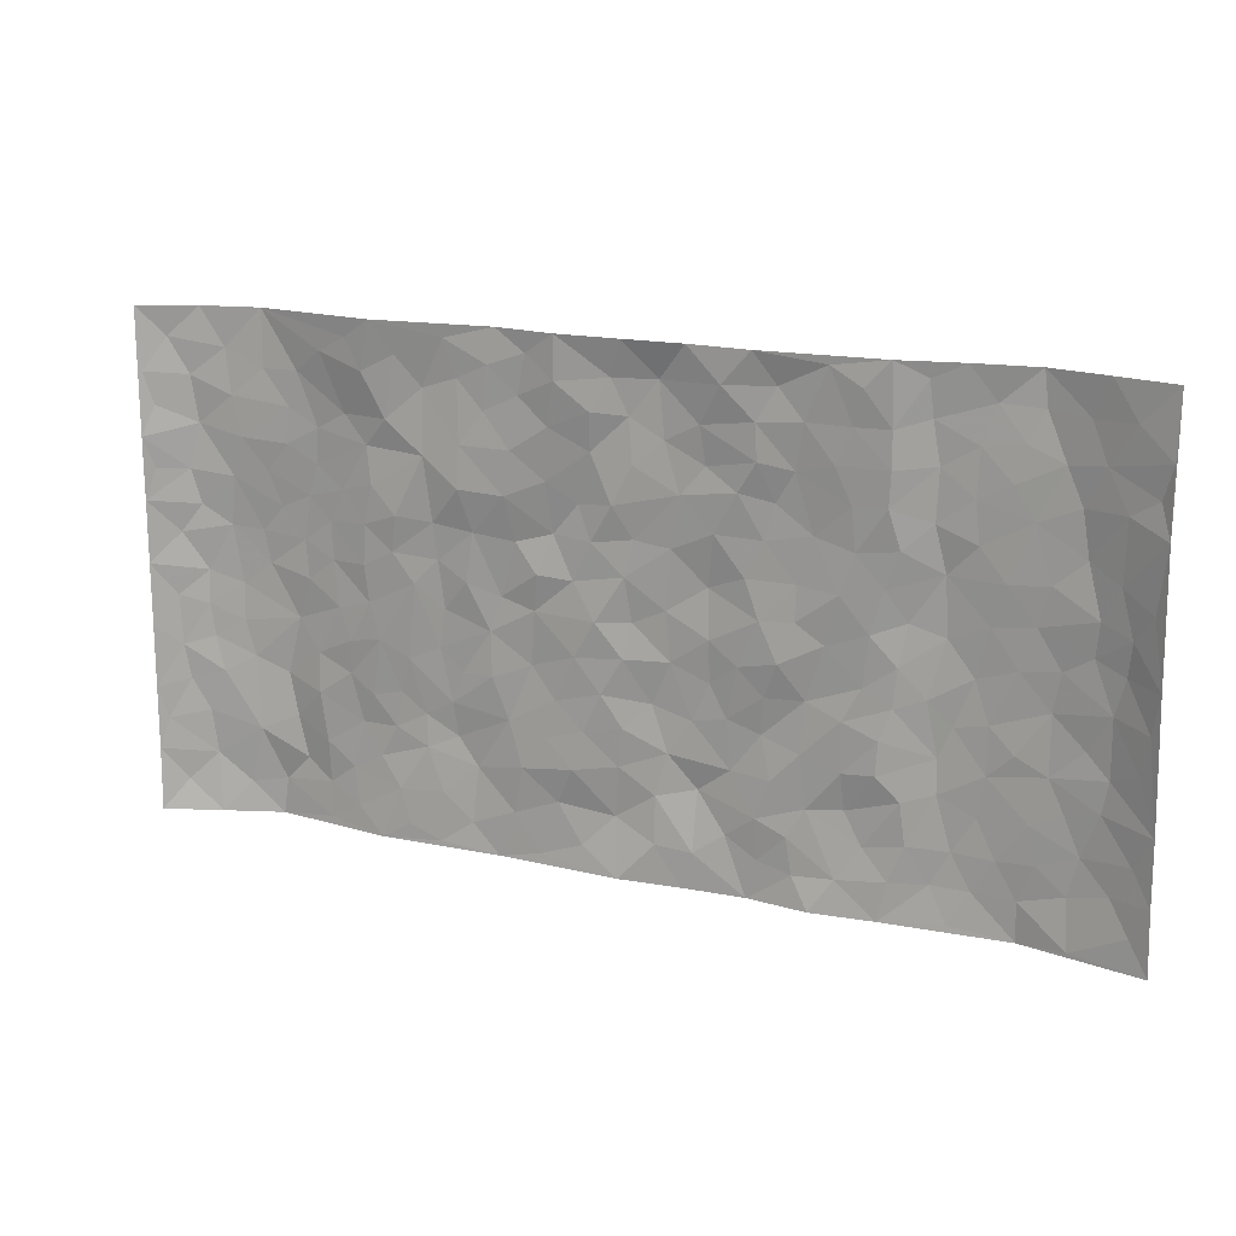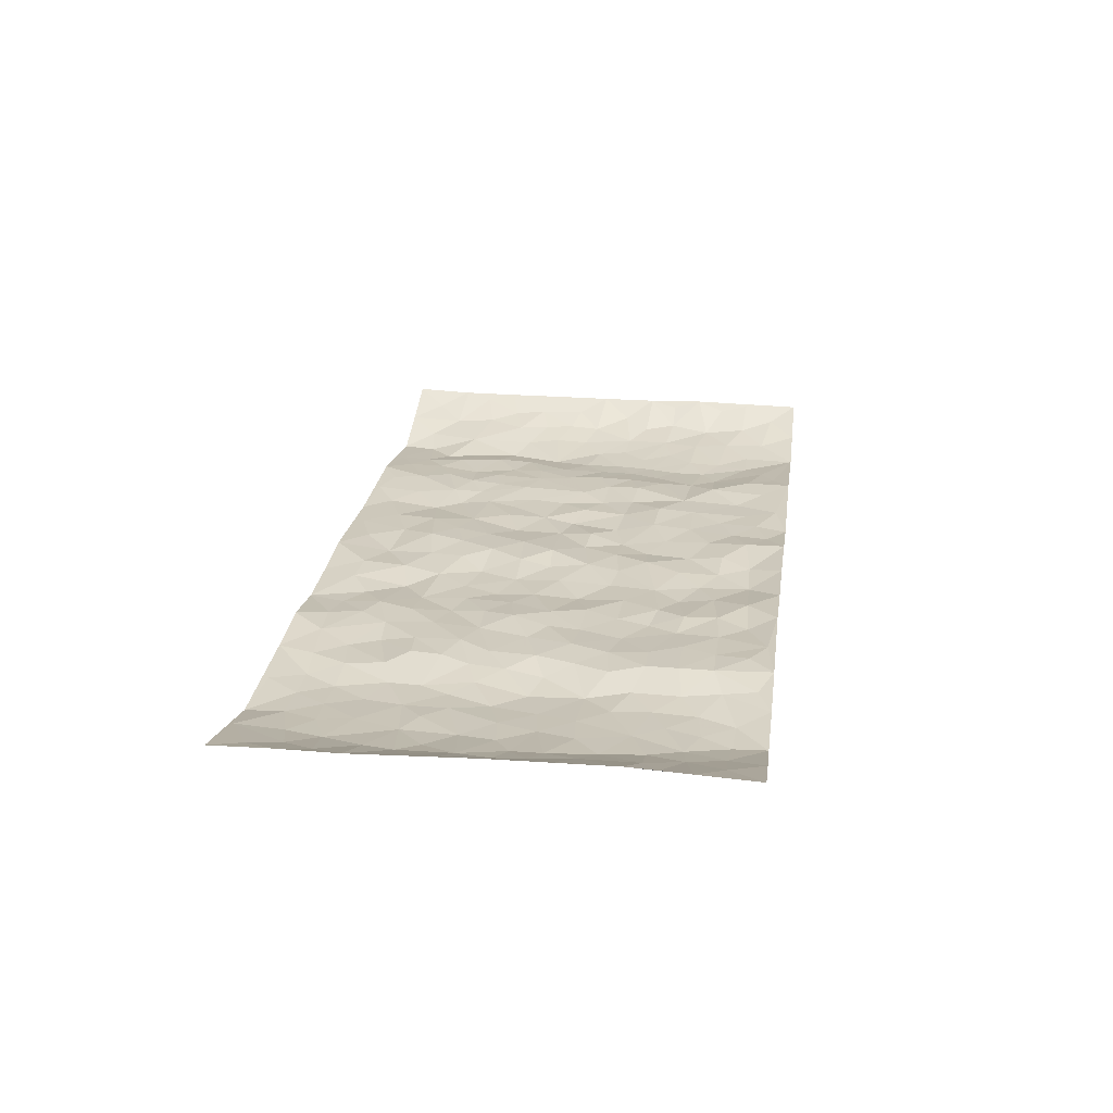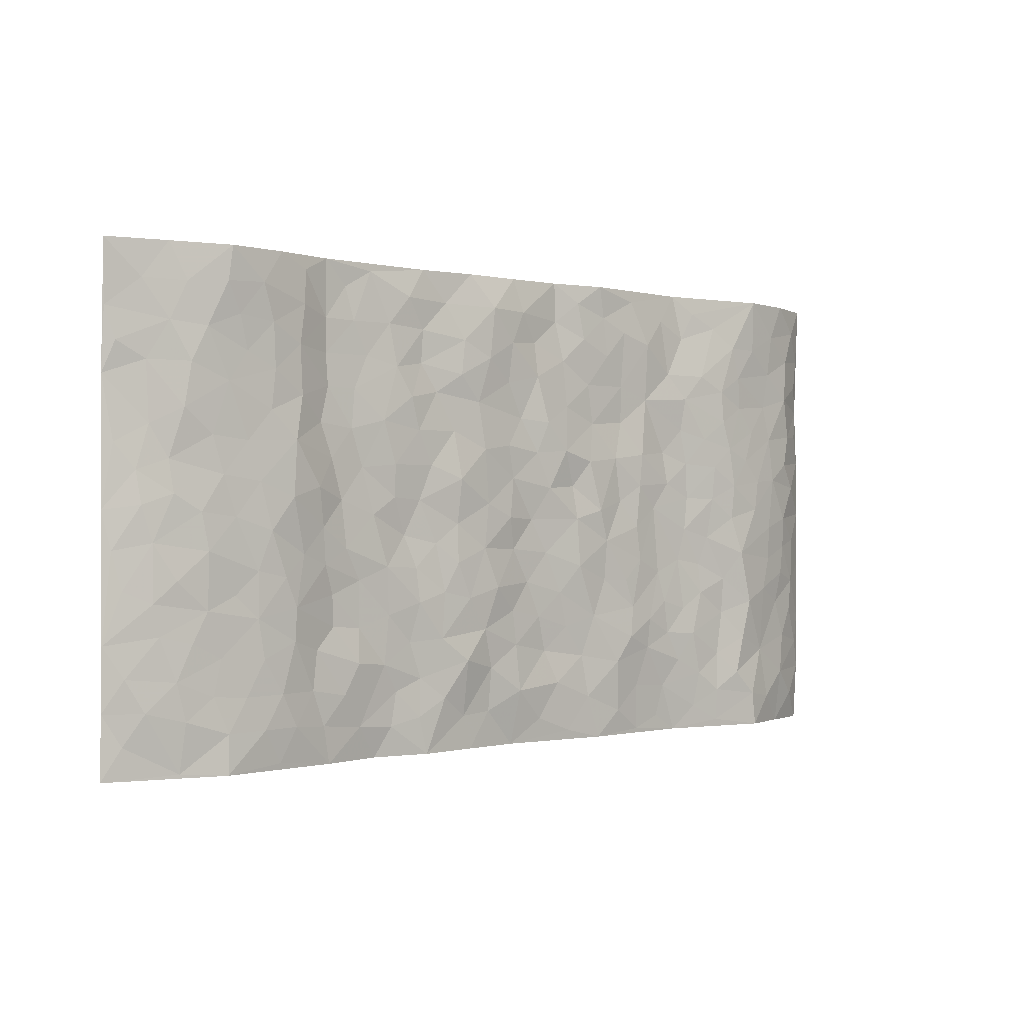
<metadata>
{"format":"obj","ext":"obj","renderer":"f3d","projection":"perspective","resolution":1024,"background":"white","views":[{"elev":16.3,"azim":24.7,"up":"+Y"},{"elev":23.8,"azim":97.9,"up":"+Z"},{"elev":-0.4,"azim":138.3,"up":"+Y"}]}
</metadata>
<code>
v -0.9704 -0.001287 0.05528
v -0.9783 0.9978 0.04843
v 0.9804 0.0007181 0.04345
v 0.975 1 0.04379
v -0.8007 0.3921 -0.01008
v -0.9745 0.499 0.04937
v -0.8606 0.3569 0.003551
v 0.0004992 0.003352 0.01917
v -0.9736 0.2491 0.04935
v -0.9224 0.3367 0.02389
v -0.7375 0.001118 -0.02353
v -0.9731 0.1238 0.04968
v -0.7152 0.2923 -0.02665
v -0.854 0.0001416 0.01573
v -0.8426 0.2876 0.004137
v -0.4941 0.003013 0.01265
v -0.9547 0.1866 0.03997
v -0.2956 0.1674 -0.008103
v -0.7805 0.3213 -0.01288
v -0.8639 0.1183 0.006987
v -0.9216 0.06111 0.0279
v -0.7976 0.06302 -0.007611
v -0.6757 0.1265 -0.02211
v -0.7275 0.07439 -0.02473
v -0.875 0.206 0.01062
v -0.9105 0.2688 0.01974
v -0.7723 0.1763 -0.008256
v -0.696 0.2092 -0.02299
v -0.8686 0.4875 0.001147
v -0.9734 0.3738 0.04982
v -0.741 0.9993 -0.01718
v -0.5406 0.2227 -0.008439
v 0.2618 0.1573 0.003387
v -0.9728 0.7482 0.05424
v -0.3703 0.3936 -0.004855
v -0.7879 0.7532 -0.004942
v -0.8053 0.8318 -0.004081
v -0.5867 0.4428 -0.008313
v -0.6049 0.6066 -0.01709
v -0.4954 0.9986 0.01476
v -0.954 0.6861 0.04047
v -0.6665 0.5632 -0.02279
v -0.3944 0.7545 0.003503
v -0.5137 0.2803 -0.002269
v -0.4634 0.2258 9.183e-05
v -0.4989 0.1628 -0.0003544
v -0.4534 0.6371 0.006651
v -0.3706 0.5605 -0.003733
v 0.168 0.4738 -0.003794
v -0.3366 0.2214 -0.009861
v -0.2124 0.6113 -0.006275
v -0.3796 0.6302 -0.002312
v -0.3046 0.05812 0.0006537
v -0.6322 0.7116 -0.02008
v -0.398 0.195 -0.0004717
v -0.8764 0.6173 0.004014
v -0.03694 0.3489 0.008002
v 0.05851 0.3398 -0.007014
v 0.3009 0.4504 0.008953
v -0.09564 0.5518 -0.002224
v -0.1668 0.5566 0.002293
v 0.09335 0.6306 -0.006478
v -0.6382 0.3464 -0.01247
v -0.7544 0.5742 -0.01774
v -0.9503 0.8092 0.03794
v -0.5633 0.1295 -0.005494
v -0.3704 0.01299 0.008106
v -0.8003 0.4656 -0.01271
v -0.6216 0.1722 -0.007739
v -0.6174 0.01852 -0.006945
v -0.2468 0.002313 0.005034
v -0.6189 0.08829 -0.01085
v -0.5504 0.0539 0.000998
v -0.4348 0.03844 0.01005
v -0.4547 0.105 0.008031
v -0.8955 0.6854 0.01063
v -0.9685 0.8731 0.04735
v -0.7421 0.5092 -0.02061
v 0.0005371 0.9978 0.009435
v -0.8081 0.6755 -0.006034
v -0.5665 0.3154 -0.007496
v -0.5175 0.4618 -0.001583
v 0.00717 0.5716 0.002133
v -0.04911 0.4833 0.007653
v 0.004772 0.4202 0.005238
v -0.1244 0.1288 0.0052
v -0.5741 0.671 -0.01335
v -0.9177 0.5615 0.01809
v -0.7374 0.6918 -0.01345
v -0.4526 0.2975 -0.000971
v -0.6364 0.2676 -0.00799
v -0.5065 0.6893 -8.089e-05
v -0.1743 0.4856 -0.004843
v -0.2646 0.4364 -0.004971
v -0.6522 0.6501 -0.02157
v -0.01016 0.1177 0.0001482
v -0.4193 0.511 0.001931
v -0.3459 0.2885 -0.005758
v -0.2428 0.5043 -0.008778
v -0.181 0.382 -0.006665
v -0.9744 0.6236 0.05019
v -0.7105 0.6234 -0.01928
v -0.8188 0.5794 -0.008868
v -0.3653 0.111 0.003312
v -0.5269 0.534 -0.000622
v -0.687 0.406 -0.02721
v -0.1299 0.3246 0.003525
v -0.1493 0.2498 0.006212
v -0.5233 0.6125 -0.001206
v 0.1101 0.7295 -0.004135
v -0.002503 0.2155 0.004588
v -0.07203 0.2739 0.008881
v 0.006176 0.289 0.005396
v -0.4329 0.3643 0.001317
v -0.1976 0.1843 0.006252
v -0.6589 0.4882 -0.02109
v -0.5615 0.3816 -0.004097
v -0.4965 0.3922 -0.0001451
v -0.3107 0.5248 0.000447
v -0.2605 0.3504 -0.001074
v -0.3587 0.4678 -0.005418
v -0.2272 0.271 -0.001926
v -0.09062 0.4119 0.005821
v -0.5994 0.5321 -0.01417
v -0.09171 0.1988 0.01318
v -0.2147 0.09407 0.003528
v -0.4021 0.2587 -0.004054
v -0.9275 0.4367 0.02521
v -0.8701 0.4201 0.004712
v 0.09409 0.423 -0.005625
v 0.2108 0.2375 -0.00616
v 0.08409 0.517 -0.005673
v 0.02008 0.4882 -0.003762
v 0.1686 0.393 -0.007797
v 0.797 0.4962 -0.00997
v 0.2228 0.4333 0.0005873
v 0.2693 0.3129 -0.004711
v 0.1626 0.5674 -0.01166
v 0.1235 0.9977 0.007113
v -0.2961 0.6204 -0.0007567
v 0.4288 0.8797 0.008657
v 0.4943 0.9983 0.01178
v -0.2161 0.7812 0.004766
v -0.05806 0.8642 0.007456
v -0.3242 0.3488 -0.005906
v -0.464 0.5666 0.001724
v -0.07399 0.05375 0.009393
v -0.159 0.02297 0.008049
v 0.1234 0.003066 0.008391
v 0.01371 0.8606 -0.003848
v -0.01663 0.7001 0.004644
v 0.4253 0.1958 -0.005915
v 0.3447 0.2892 0.002589
v 0.5953 0.5256 -0.02337
v 0.5284 0.5462 -0.01455
v 0.4595 0.1342 -0.004143
v 0.5275 0.2263 -0.00331
v 0.4187 0.3607 0.00355
v 0.02321 0.641 -0.001857
v -0.05958 0.6278 -0.0005267
v -0.1476 0.7297 0.0003336
v -0.08665 0.6935 -0.007237
v -0.06043 0.7915 -0.0008978
v -0.1373 0.6332 -0.009308
v 0.02146 0.7752 0.001146
v 0.2468 0.997 0.01309
v -0.01913 0.927 -0.0003734
v -0.2715 0.8468 0.000488
v -0.2006 0.8808 0.0014
v -0.3188 0.7816 0.005421
v -0.2465 0.9997 -0.002134
v -0.23 0.696 0.005762
v -0.3213 0.7006 0.009681
v -0.1407 0.83 0.005457
v -0.1235 0.999 0.01476
v 0.2202 0.7458 0.002058
v 0.1757 0.6671 -0.00192
v 0.3304 0.5944 -0.001549
v 0.2639 0.5224 0.004108
v 0.2691 0.6656 -0.001577
v 0.4288 0.7438 0.006117
v 0.3597 0.6831 -0.001942
v 0.2888 0.7332 -0.003618
v 0.06899 0.9297 -0.008676
v 0.07973 0.8234 -0.007053
v 0.1468 0.8578 -0.002562
v 0.2525 0.8728 0.006716
v 0.3249 0.7932 0.0004504
v 0.2346 0.5952 5.327e-05
v -0.8869 0.8676 0.009535
v -0.6881 0.8174 -0.016
v -0.8748 0.7746 0.002735
v -0.8626 0.9985 0.004707
v -0.9252 0.9396 0.02315
v -0.8167 0.9217 -0.005639
v -0.7396 0.886 -0.01426
v -0.6117 0.9299 -0.004769
v -0.6681 0.8869 -0.0166
v -0.6928 0.7466 -0.01434
v -0.5651 0.8156 -0.01242
v -0.6272 0.7823 -0.01851
v -0.5173 0.9013 0.007567
v -0.3958 0.879 -0.003394
v -0.5514 0.9607 0.004416
v -0.47 0.8166 0.004965
v -0.4479 0.937 0.005671
v -0.349 0.9737 0.002726
v -0.5169 0.7615 -0.005967
v -0.3236 0.9021 -0.0008523
v -0.2608 0.9315 0.001525
v 0.1583 0.785 -0.006493
v 0.2571 0.8038 0.007183
v 0.1894 0.9321 0.009901
v 0.397 0.8117 0.007329
v 0.3403 0.8803 0.005559
v 0.3849 0.9818 0.01145
v 0.291 0.9372 0.002278
v 0.4458 0.9476 0.01432
v 0.3845 0.4923 0.001473
v 0.3292 0.5279 0.002021
v 0.4887 0.6032 0.0008513
v 0.4368 0.6638 0.004522
v 0.4101 0.5871 0.005381
v 0.3561 0.1896 0.001497
v 0.4866 0.3336 0.001782
v 0.4643 0.5214 0.001517
v 0.3507 0.3873 -0.001413
v -0.1251 0.9149 0.01342
v -0.1846 0.9586 0.003555
v 0.3228 0.133 0.006684
v 0.6167 0.01309 -0.007094
v 0.2034 0.333 -0.005178
v 0.2744 0.3841 0.001276
v 0.5879 0.2463 -0.01597
v 0.7386 0.9985 -0.02603
v 0.9774 0.2494 0.04414
v 0.4975 0.8117 0.009443
v 0.7232 0.4866 -0.01438
v 0.4937 0.7462 0.007509
v 0.9747 0.4992 0.05183
v 0.6741 0.2927 -0.01654
v 0.5142 0.4671 -0.007174
v 0.7832 0.3096 -0.009366
v 0.5662 0.4146 -0.01434
v 0.4935 0.001013 0.002527
v 0.09119 0.2523 -0.002921
v 0.5094 0.07594 -0.001533
v 0.1362 0.3189 -0.007465
v 0.4205 0.2658 0.002709
v 0.8781 0.2639 0.006946
v 0.6462 0.4609 -0.02229
v 0.5823 0.0807 -0.01252
v 0.454 0.4249 -0.0006058
v 0.6121 0.3704 -0.02047
v 0.2892 0.2323 0.003531
v 0.483 0.2703 0.003276
v 0.2664 0.07847 0.0005526
v 0.3699 0.002711 0.01794
v 0.2467 0.002033 0.0007066
v 0.2026 0.1146 -0.00417
v 0.06934 0.1703 0.002901
v 0.1463 0.1896 -0.01219
v 0.6172 0.146 -0.01661
v 0.7825 0.422 -0.01305
v 0.7532 0.2197 -0.008741
v 0.6559 0.07906 -0.01476
v 0.6742 0.3837 -0.01717
v 0.723 0.3381 -0.01141
v 0.8906 0.325 0.008752
v 0.7503 0.5669 -0.01251
v 0.6973 0.144 -0.01306
v 0.7689 0.1483 -0.007599
v 0.8457 0.3664 -0.002605
v 0.9425 0.3488 0.03198
v 0.8904 0.4379 0.0105
v 0.5862 0.3115 -0.01856
v 0.8261 0.1042 -0.002102
v 0.3348 0.06325 0.007567
v 0.4146 0.06844 0.006376
v 0.07191 0.0788 0.01009
v 0.1439 0.07304 0.00596
v 0.9731 0.7502 0.0545
v 0.7375 0.07726 -0.01268
v 0.6602 0.2145 -0.01728
v 0.9593 0.4239 0.04176
v 0.9106 0.5084 0.01738
v 0.8137 0.2491 -0.004943
v 0.5378 0.1471 -0.00521
v 0.7401 -0.0004108 -0.01398
v 0.5079 0.393 -0.004978
v 0.9417 0.06285 0.03199
v 0.9781 0.1256 0.04498
v 0.8455 0.179 -0.0008672
v 0.9025 0.1231 0.01558
v 0.8337 0.007606 0.008255
v 0.9394 0.1873 0.02755
v 0.6707 0.555 -0.01906
v 0.6966 0.6324 -0.01478
v 0.589 0.6362 -0.02264
v 0.8321 0.6912 -0.005655
v 0.6361 0.7716 -0.01795
v 0.9548 0.6246 0.043
v 0.7729 0.6413 -0.00933
v 0.8598 0.5945 0.005393
v 0.7393 0.7437 -0.01439
v 0.8518 0.5298 3.668e-05
v 0.9182 0.5736 0.02448
v 0.8943 0.6592 0.0186
v 0.6449 0.6925 -0.01792
v 0.5696 0.7239 -0.01352
v 0.5156 0.6738 0.001204
v 0.8571 0.8528 0.005615
v 0.7173 0.8712 -0.01911
v 0.8179 0.777 -0.007731
v 0.8983 0.7784 0.02166
v 0.7863 0.8443 -0.01389
v 0.9714 0.8752 0.04793
v 0.6993 0.8025 -0.01612
v 0.9523 0.8119 0.03933
v 0.7471 0.9314 -0.0237
v 0.8568 0.9996 0.009423
v 0.6162 0.9987 -0.01089
v 0.8247 0.9265 -0.004162
v 0.9068 0.9291 0.02391
v 0.6658 0.9347 -0.02314
v 0.5607 0.902 -0.009068
v 0.4975 0.8813 0.009316
v 0.5548 0.97 -0.002862
v 0.5739 0.8222 -0.01264
v 0.6407 0.8609 -0.01907
f 29 6 128
f 12 21 20
f 26 10 9
f 55 45 46
f 27 19 15
f 26 9 17
f 101 6 88
f 12 1 21
f 7 15 19
f 125 86 96
f 84 123 85
f 129 29 128
f 25 27 15
f 12 20 17
f 73 75 66
f 22 14 11
f 26 17 25
f 9 12 17
f 25 15 26
f 5 129 7
f 52 146 48
f 55 18 50
f 7 19 5
f 20 27 25
f 124 82 105
f 41 76 34
f 20 14 22
f 14 20 21
f 14 21 1
f 24 22 11
f 24 27 22
f 72 66 69
f 69 32 91
f 70 24 11
f 24 23 27
f 17 20 25
f 27 20 22
f 10 15 7
f 10 26 15
f 23 28 27
f 27 13 19
f 28 23 69
f 13 27 28
f 119 121 94
f 10 7 129
f 6 30 128
f 9 10 30
f 36 192 80
f 80 102 89
f 118 81 44
f 64 103 78
f 115 126 86
f 45 32 46
f 91 63 13
f 129 68 29
f 95 87 54
f 95 54 199
f 202 40 204
f 82 97 105
f 29 88 6
f 18 55 104
f 148 126 71
f 38 82 124
f 50 18 122
f 117 82 38
f 5 19 106
f 82 117 118
f 80 64 102
f 127 45 55
f 194 77 190
f 98 35 114
f 39 124 105
f 127 50 98
f 106 19 13
f 66 75 46
f 39 95 42
f 63 117 38
f 95 89 102
f 101 56 76
f 51 140 99
f 18 53 126
f 62 83 132
f 45 127 90
f 112 113 57
f 103 29 68
f 130 85 58
f 109 39 105
f 35 94 121
f 113 246 58
f 151 165 163
f 120 100 94
f 114 127 98
f 192 190 65
f 95 39 87
f 36 191 37
f 67 104 74
f 56 101 88
f 13 63 106
f 192 34 76
f 268 241 243
f 108 115 125
f 93 84 60
f 133 84 85
f 156 288 157
f 101 76 41
f 80 103 64
f 105 97 146
f 99 61 51
f 92 109 47
f 125 96 111
f 158 227 153
f 75 104 55
f 69 66 32
f 81 91 32
f 106 78 68
f 42 64 78
f 77 34 65
f 24 70 72
f 75 73 16
f 16 71 67
f 2 34 77
f 13 28 91
f 103 56 88
f 56 80 76
f 72 69 23
f 11 16 70
f 16 73 70
f 16 67 74
f 115 18 126
f 24 72 23
f 73 72 70
f 16 74 75
f 72 73 66
f 32 45 44
f 84 83 60
f 66 46 32
f 78 106 116
f 117 63 81
f 67 53 104
f 103 68 78
f 69 91 28
f 36 80 89
f 106 38 116
f 106 68 5
f 81 118 117
f 62 132 138
f 32 44 81
f 53 67 71
f 57 58 85
f 123 100 107
f 93 60 61
f 33 230 224
f 8 96 147
f 132 133 130
f 140 48 119
f 93 100 123
f 122 98 50
f 164 60 160
f 53 71 126
f 125 112 108
f 193 194 195
f 75 55 46
f 63 91 81
f 56 103 80
f 196 198 31
f 18 104 53
f 121 48 97
f 38 106 63
f 118 97 82
f 97 35 121
f 51 172 140
f 130 134 49
f 87 39 109
f 288 252 263
f 97 114 35
f 47 43 92
f 57 113 58
f 248 130 58
f 34 101 41
f 114 90 127
f 116 124 42
f 145 94 35
f 118 114 97
f 167 79 175
f 98 145 35
f 85 123 57
f 43 47 52
f 199 36 89
f 42 78 116
f 159 83 62
f 88 29 103
f 74 104 75
f 118 44 90
f 173 140 172
f 42 95 102
f 190 192 37
f 65 190 77
f 89 95 199
f 125 111 112
f 92 87 109
f 18 115 122
f 177 180 176
f 112 57 107
f 109 105 146
f 93 94 100
f 285 286 275
f 96 86 147
f 137 232 131
f 57 123 107
f 87 92 208
f 49 134 136
f 132 130 49
f 161 164 162
f 50 127 55
f 122 108 107
f 122 107 100
f 48 140 52
f 118 90 114
f 99 119 94
f 123 84 93
f 36 37 192
f 48 121 119
f 120 122 100
f 39 42 124
f 38 124 116
f 248 58 246
f 44 45 90
f 98 122 120
f 146 52 47
f 94 93 99
f 168 209 170
f 212 183 188
f 202 197 200
f 42 102 64
f 107 108 112
f 99 93 61
f 8 280 96
f 112 111 113
f 125 115 86
f 115 108 122
f 128 30 10
f 5 68 129
f 10 129 128
f 132 49 138
f 83 84 133
f 130 133 85
f 83 133 132
f 248 134 130
f 156 152 224
f 151 110 165
f 212 186 211
f 153 224 249
f 254 251 244
f 246 261 262
f 225 158 249
f 49 136 179
f 185 184 150
f 214 188 181
f 181 188 182
f 161 163 174
f 143 170 172
f 110 211 185
f 184 79 167
f 174 228 169
f 62 110 159
f 163 150 144
f 210 169 229
f 170 143 168
f 176 211 110
f 98 120 145
f 94 145 120
f 48 146 97
f 109 146 47
f 148 86 126
f 147 86 148
f 71 8 148
f 8 147 148
f 244 276 254
f 232 136 134
f 174 143 161
f 60 83 160
f 163 162 151
f 159 160 83
f 261 281 262
f 259 281 149
f 219 220 59
f 246 113 111
f 33 255 131
f 157 256 152
f 137 255 153
f 230 278 279
f 262 260 33
f 154 155 242
f 131 255 137
f 248 131 232
f 281 280 149
f 259 258 278
f 220 179 59
f 159 151 160
f 162 160 151
f 164 61 60
f 228 174 144
f 144 174 163
f 159 110 151
f 161 172 164
f 186 184 185
f 161 162 163
f 61 164 51
f 160 162 164
f 187 217 213
f 150 163 165
f 205 202 200
f 79 184 139
f 170 43 173
f 174 169 143
f 161 143 172
f 167 144 150
f 176 180 183
f 172 170 173
f 223 226 221
f 185 150 165
f 99 140 119
f 207 206 203
f 172 51 164
f 43 52 173
f 173 52 140
f 167 175 228
f 228 229 169
f 210 168 169
f 177 110 62
f 189 138 179
f 62 138 177
f 136 232 233
f 181 182 222
f 150 184 167
f 178 180 189
f 49 179 138
f 177 138 189
f 180 178 182
f 178 179 220
f 307 308 304
f 222 223 221
f 215 187 188
f 176 183 212
f 187 213 186
f 214 215 188
f 185 211 186
f 237 181 239
f 182 188 183
f 110 185 165
f 216 215 141
f 211 176 212
f 182 183 180
f 176 110 177
f 213 184 186
f 178 189 179
f 177 189 180
f 195 190 37
f 197 198 200
f 195 194 190
f 34 192 65
f 80 192 76
f 37 196 195
f 194 2 77
f 193 2 194
f 196 37 191
f 31 193 195
f 198 196 191
f 31 195 196
f 199 201 191
f 197 204 31
f 198 191 201
f 31 198 197
f 201 199 54
f 36 199 191
f 54 208 201
f 208 43 205
f 208 54 87
f 198 201 200
f 206 205 203
f 43 170 203
f 210 207 209
f 40 202 206
f 31 204 40
f 197 202 204
f 208 205 200
f 43 203 205
f 205 206 202
f 203 209 207
f 171 40 207
f 40 206 207
f 208 200 201
f 43 208 92
f 170 209 203
f 168 143 169
f 207 210 171
f 168 210 209
f 188 187 212
f 212 187 186
f 166 139 213
f 184 213 139
f 237 214 181
f 215 214 141
f 216 141 218
f 213 217 166
f 142 166 216
f 217 216 166
f 187 215 217
f 216 217 215
f 237 141 214
f 142 216 218
f 223 222 182
f 179 136 59
f 223 220 219
f 267 238 251
f 237 327 141
f 223 182 178
f 158 290 253
f 220 223 178
f 59 233 227
f 233 59 136
f 248 246 131
f 153 249 158
f 251 254 267
f 223 219 226
f 111 261 246
f 297 251 238
f 276 256 157
f 167 228 144
f 229 228 175
f 175 171 229
f 229 171 210
f 260 257 33
f 265 271 272
f 266 289 283
f 269 243 250
f 249 224 152
f 266 283 271
f 227 233 137
f 253 227 158
f 325 313 320
f 135 264 275
f 310 329 239
f 270 298 297
f 249 256 225
f 275 273 269
f 311 222 221
f 155 154 299
f 234 276 157
f 310 311 299
f 222 239 181
f 221 226 155
f 266 263 252
f 242 290 244
f 264 273 275
f 273 264 243
f 242 244 154
f 276 290 225
f 288 234 157
f 240 282 302
f 275 286 306
f 225 290 158
f 234 263 284
f 241 254 276
f 233 232 137
f 137 153 227
f 264 135 238
f 244 251 154
f 260 259 257
f 227 253 219
f 33 224 255
f 154 297 299
f 240 302 307
f 297 154 251
f 264 268 243
f 253 226 219
f 271 284 263
f 277 294 293
f 290 242 253
f 241 234 284
f 59 227 219
f 242 155 226
f 252 245 231
f 157 152 156
f 257 230 33
f 152 256 249
f 278 230 257
f 262 33 131
f 224 153 255
f 259 278 257
f 134 248 232
f 230 279 224
f 96 261 111
f 261 96 280
f 280 281 261
f 246 262 131
f 252 247 245
f 268 267 241
f 283 277 272
f 288 247 252
f 275 274 285
f 295 291 294
f 267 268 264
f 263 234 288
f 309 310 299
f 290 276 244
f 283 272 271
f 267 254 241
f 265 243 241
f 236 240 285
f 297 238 270
f 303 305 298
f 241 276 234
f 221 155 299
f 272 277 293
f 250 243 287
f 286 285 240
f 284 271 265
f 271 263 266
f 295 3 291
f 225 256 276
f 241 284 265
f 289 266 231
f 3 292 291
f 321 235 323
f 293 294 296
f 279 278 258
f 245 279 258
f 279 156 224
f 260 281 259
f 280 8 149
f 262 281 260
f 231 266 252
f 267 264 238
f 306 304 270
f 283 289 295
f 243 269 273
f 236 269 250
f 294 292 296
f 274 236 285
f 269 274 275
f 250 287 293
f 245 289 231
f 236 274 269
f 156 279 247
f 242 226 253
f 247 279 245
f 243 265 287
f 288 156 247
f 265 272 293
f 296 292 236
f 293 287 265
f 295 294 277
f 277 283 295
f 236 250 296
f 289 3 295
f 292 294 291
f 293 296 250
f 300 304 308
f 325 320 235
f 329 330 326
f 270 304 303
f 270 303 298
f 309 305 301
f 135 306 270
f 299 297 298
f 298 309 299
f 238 135 270
f 300 314 305
f 303 300 305
f 304 306 307
f 300 303 304
f 282 319 315
f 322 325 235
f 275 306 135
f 307 306 286
f 240 307 286
f 308 307 302
f 302 282 308
f 308 282 315
f 305 309 298
f 310 309 301
f 310 301 329
f 310 239 311
f 222 311 239
f 299 311 221
f 319 312 315
f 312 323 316
f 301 305 318
f 305 314 316
f 300 308 315
f 316 314 312
f 312 314 315
f 315 314 300
f 323 312 324
f 316 313 318
f 282 4 317
f 330 313 325
f 4 321 324
f 235 320 323
f 282 317 319
f 312 319 317
f 326 325 322
f 316 320 313
f 316 318 305
f 142 218 327
f 327 218 141
f 316 323 320
f 324 312 317
f 4 324 317
f 321 323 324
f 318 313 330
f 328 326 322
f 326 327 329
f 329 327 237
f 326 328 327
f 322 142 328
f 327 328 142
f 329 237 239
f 301 318 330
f 326 330 325
f 330 329 301

</code>
